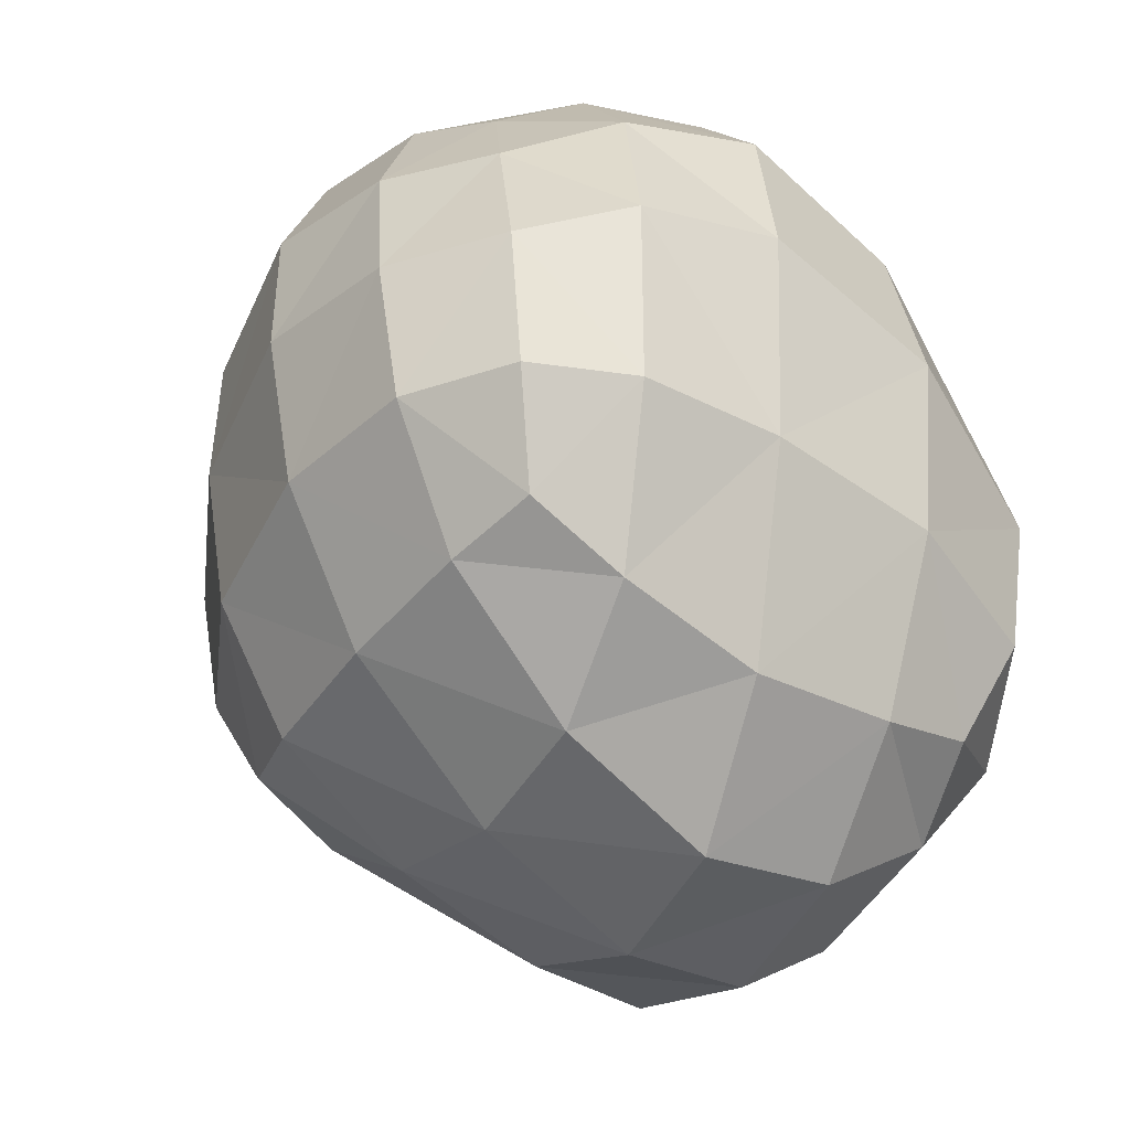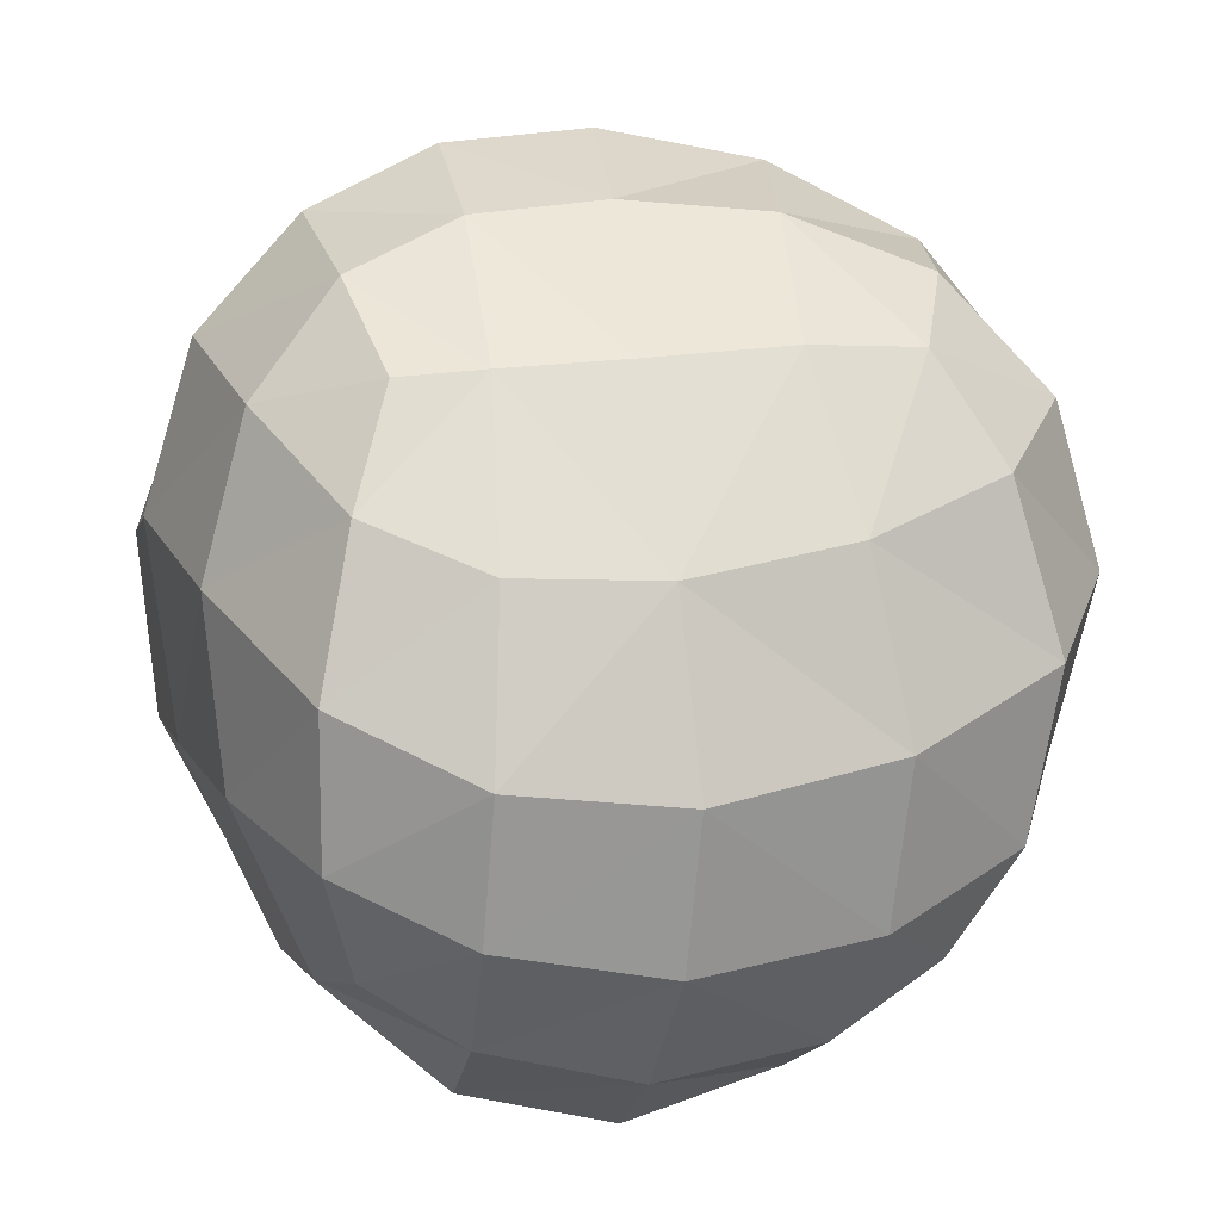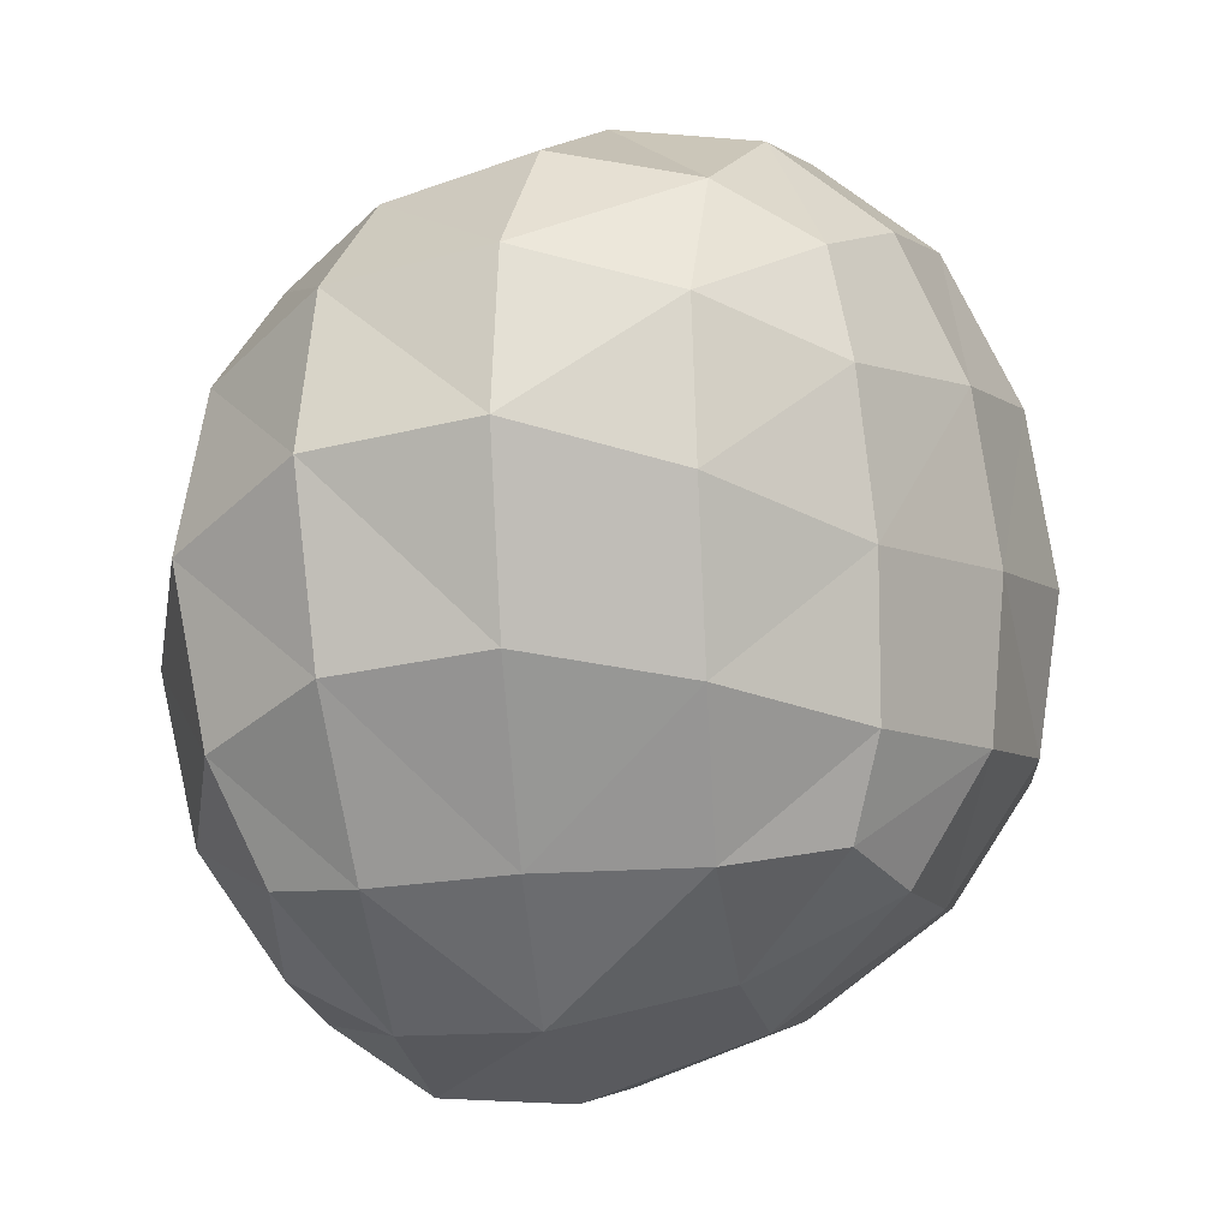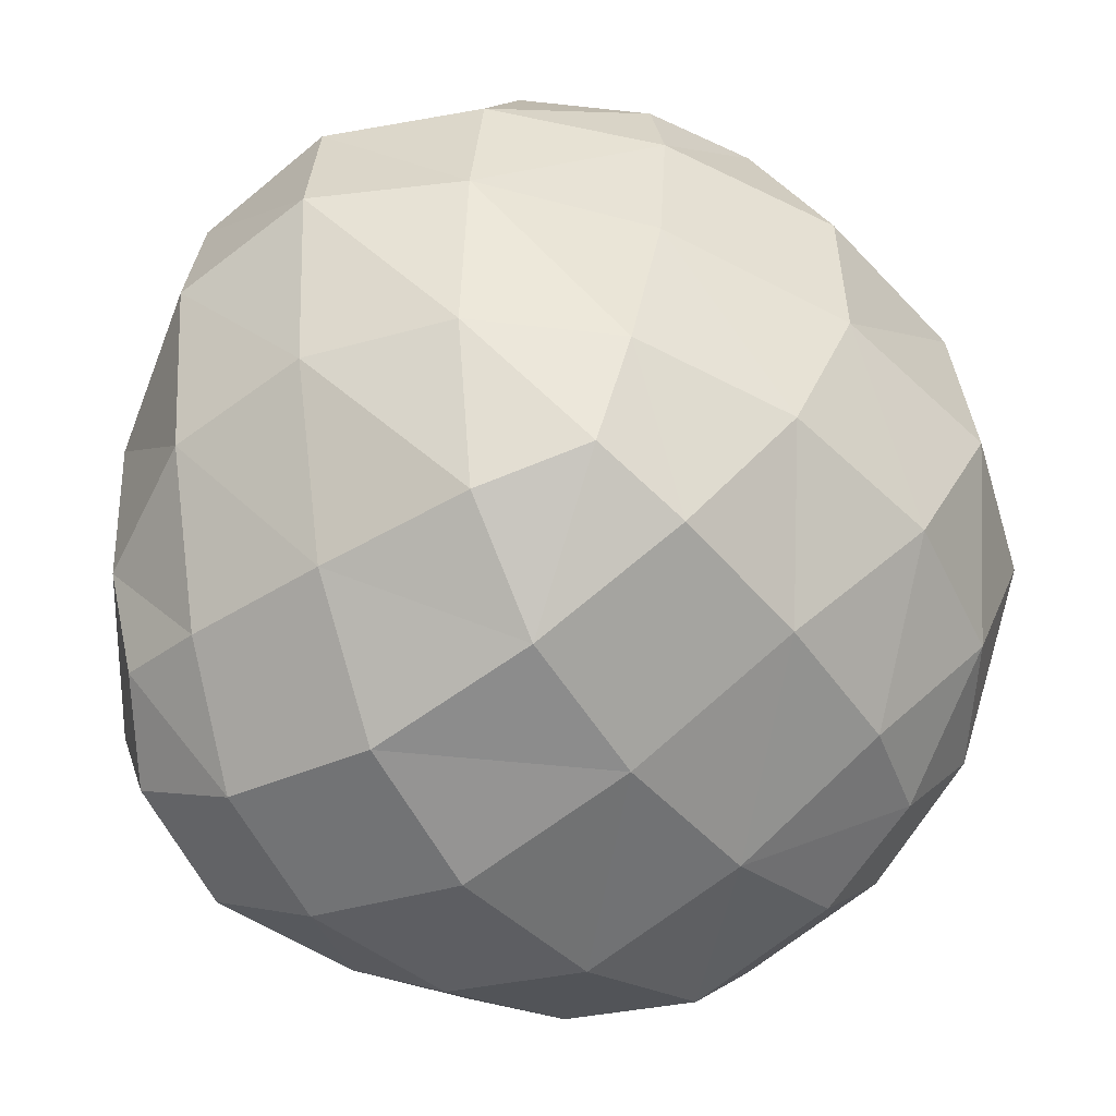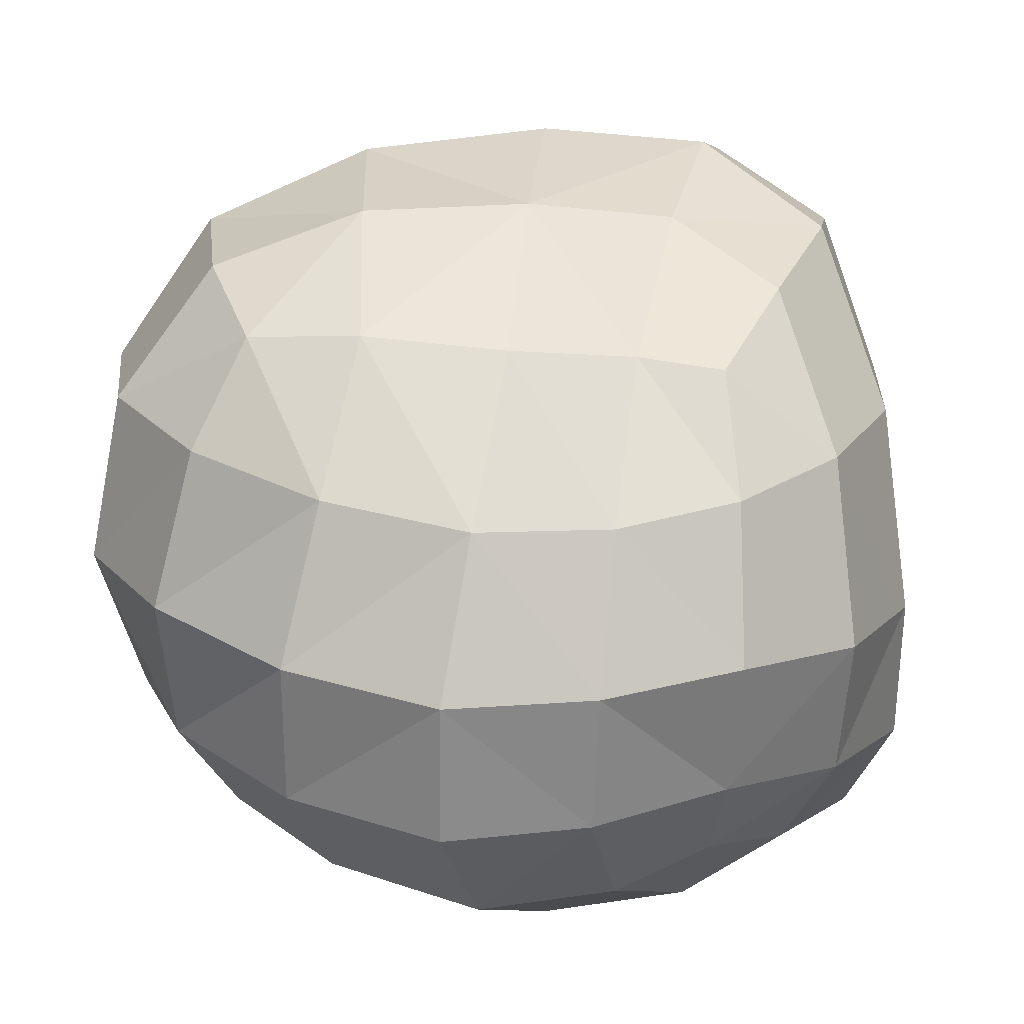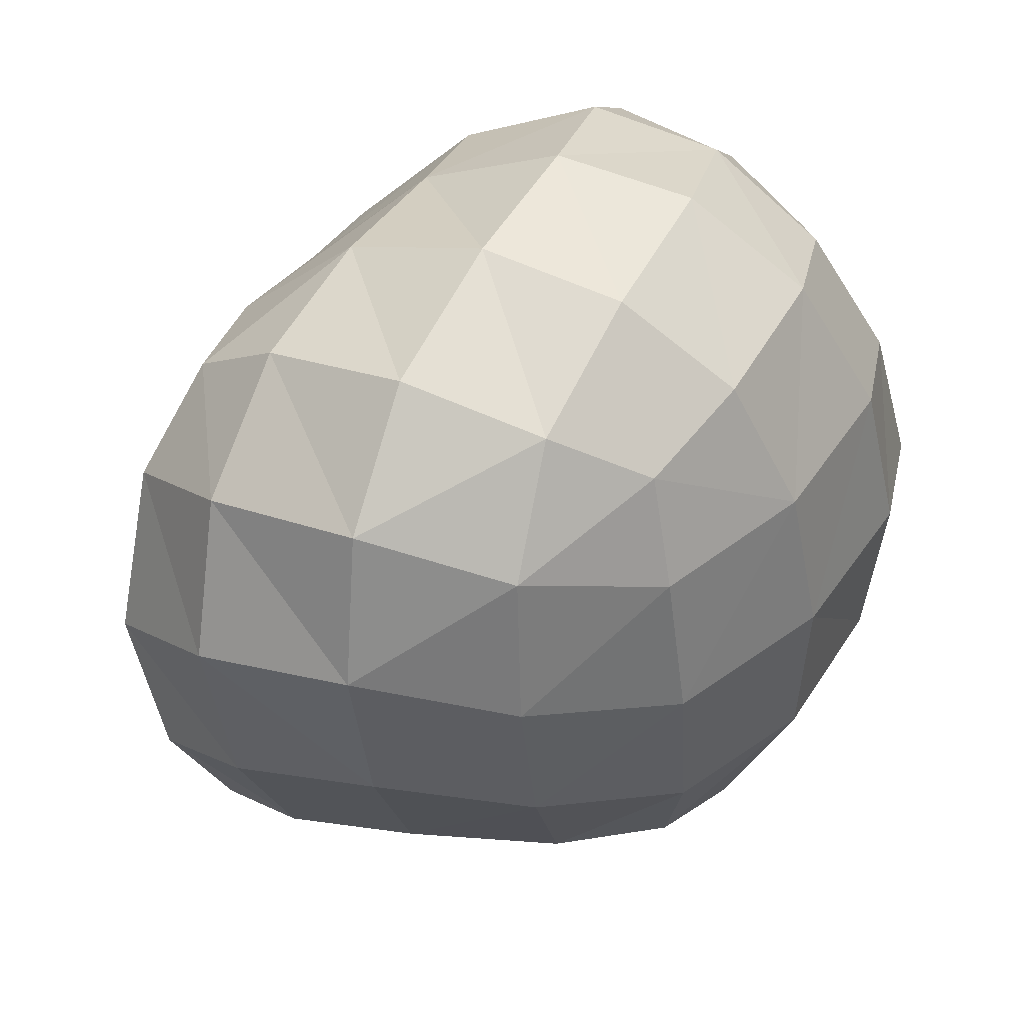
<metadata>
{"format":"obj","ext":"obj","renderer":"f3d","projection":"perspective","resolution":1024,"background":"white","views":[{"elev":-35.7,"azim":56.2,"up":"+Z"},{"elev":9.0,"azim":166.3,"up":"+Z"},{"elev":-13.5,"azim":-77.0,"up":"+Z"},{"elev":-54.5,"azim":-153.2,"up":"+Y"},{"elev":18.3,"azim":9.2,"up":"+Y"},{"elev":34.3,"azim":-68.6,"up":"+Z"}]}
</metadata>
<code>
o Cube
v -1.001 -0.8317 0.9129
v -0.9114 0.8799 0.9293
v -0.7186 -0.8359 -0.8393
v -1.004 0.8494 -0.9562
v 0.6991 -0.8431 1.018
v 0.698 0.8164 0.8644
v 0.9763 -0.8727 -0.739
v 0.8306 0.8858 -0.902
v -0.987 -0.964 -0.007921
v -1.187 -0.00518 1.212
v -1.287 1.076 -0.005462
v -1.007 0.08424 -0.9299
v 0.1891 -0.9907 -0.9014
v -0.03289 0.9729 -1.247
v 0.9338 -0.02397 -1.029
v 1.129 -1.047 0.09106
v 0.9604 1.117 -0.03713
v 0.8206 -0.06275 1.316
v -0.081 -1.058 1.196
v -0.02331 0.8647 0.9101
v -0.08237 1.392 -0.3179
v 0.229 -1.38 0.1279
v -0.1361 -0.1601 1.573
v 1.323 -0.1655 0.3607
v -0.01235 0.1551 -1.51
v -1.626 0.02149 0.2593
v -1.048 -0.9154 0.5265
v -1.061 0.532 1.134
v -1.21 0.9831 -0.5831
v -0.8795 -0.4607 -0.9095
v -0.3399 -0.9503 -0.9206
v 0.5037 0.9655 -1.107
v 0.9799 -0.5415 -0.9068
v 1.124 -1.004 -0.397
v 0.8432 1.009 0.4883
v 0.766 -0.5334 1.219
v 0.3848 -0.9761 1.141
v -0.5157 0.9035 0.9447
v -0.8603 -0.9439 -0.5209
v -1.161 -0.5087 1.089
v -1.124 1.034 0.5649
v -1.054 0.5573 -0.9659
v 0.6797 -0.955 -0.8301
v -0.6094 0.9281 -1.17
v 0.8988 0.5186 -0.9906
v 0.9239 -0.9647 0.625
v 0.9473 1.044 -0.5389
v 0.7812 0.4527 1.141
v -0.6227 -0.982 1.076
v 0.4075 0.8549 0.8868
v -0.04788 1.237 0.3087
v -0.06389 1.268 -0.8496
v 0.511 1.372 -0.2474
v -0.7353 1.316 -0.2121
v 0.08169 -1.299 0.6998
v 0.258 -1.297 -0.4176
v -0.3967 -1.263 0.04171
v 0.7595 -1.292 0.09617
v -0.6878 -0.0976 1.47
v 0.3774 -0.1138 1.525
v -0.1526 -0.6598 1.508
v -0.06955 0.3725 1.358
v 1.163 -0.1093 0.9318
v 1.233 -0.1282 -0.3647
v 1.305 -0.6874 0.2471
v 1.22 0.5234 0.2255
v 0.495 0.08879 -1.418
v -0.524 0.1398 -1.334
v 0.07679 -0.4434 -1.293
v -0.0324 0.6171 -1.484
v -1.416 0.03978 -0.3577
v -1.532 0.0238 0.7995
v -1.414 -0.522 0.1256
v -1.589 0.6038 0.1939
v -1.433 0.5749 -0.4219
v 0.4851 0.578 -1.359
v 1.074 0.5048 0.7686
v -0.5792 0.4416 1.317
v 0.5752 -1.207 0.6501
v -0.6202 1.213 0.4047
v 0.4592 1.212 0.3309
v 0.5255 1.26 -0.7322
v -0.7055 1.191 -0.7737
v -0.5118 -1.192 0.6016
v -0.3336 -1.208 -0.494
v 0.7785 -1.221 -0.3981
v -0.703 -0.6014 1.377
v 0.344 -0.5954 1.453
v 0.3934 0.3943 1.314
v 1.112 -0.6071 0.8048
v 1.248 -0.6472 -0.3755
v 1.156 0.5149 -0.4132
v 0.5726 -0.4747 -1.205
v -0.4306 -0.4431 -1.198
v -0.5703 0.5941 -1.341
v -1.222 -0.5052 -0.4385
v -1.402 -0.5028 0.6589
v -1.432 0.5959 0.745
f 74 71 26
f 11 75 74
f 29 42 75
f 75 12 71
f 25 76 67
f 14 76 70
f 32 45 76
f 67 45 15
f 24 77 63
f 66 35 77
f 77 6 48
f 63 48 18
f 62 59 23
f 62 38 78
f 78 2 28
f 78 10 59
f 22 79 55
f 58 46 79
f 79 5 37
f 55 37 19
f 54 51 21
f 11 80 54
f 80 2 38
f 51 38 20
f 17 81 35
f 53 51 81
f 51 50 81
f 35 50 6
f 8 82 47
f 32 52 82
f 82 21 53
f 47 53 17
f 44 52 14
f 4 83 44
f 29 54 83
f 83 21 52
f 9 84 27
f 57 55 84
f 84 19 49
f 84 1 27
f 3 85 39
f 13 85 31
f 56 57 85
f 39 57 9
f 43 56 13
f 7 86 43
f 86 16 58
f 56 58 22
f 61 49 19
f 23 87 61
f 59 40 87
f 87 1 49
f 36 37 5
f 36 60 88
f 88 23 61
f 88 19 37
f 18 89 60
f 48 50 89
f 89 20 62
f 60 62 23
f 65 46 16
f 24 90 65
f 63 36 90
f 90 5 46
f 7 91 34
f 33 64 91
f 64 65 91
f 91 16 34
f 15 92 64
f 8 92 45
f 92 17 66
f 64 66 24
f 13 93 43
f 69 67 93
f 93 15 33
f 43 33 7
f 3 94 31
f 30 68 94
f 94 25 69
f 31 69 13
f 42 68 12
f 4 95 42
f 95 14 70
f 68 70 25
f 9 96 39
f 73 71 96
f 96 12 30
f 39 30 3
f 1 97 27
f 40 72 97
f 97 26 73
f 27 73 9
f 28 72 10
f 2 98 28
f 41 74 98
f 98 26 72
f 74 75 71
f 11 29 75
f 29 4 42
f 75 42 12
f 25 70 76
f 14 32 76
f 32 8 45
f 67 76 45
f 24 66 77
f 66 17 35
f 77 35 6
f 63 77 48
f 62 78 59
f 62 20 38
f 78 38 2
f 78 28 10
f 22 58 79
f 58 16 46
f 79 46 5
f 55 79 37
f 54 80 51
f 11 41 80
f 80 41 2
f 51 80 38
f 17 53 81
f 53 21 51
f 51 20 50
f 35 81 50
f 8 32 82
f 32 14 52
f 82 52 21
f 47 82 53
f 44 83 52
f 4 29 83
f 29 11 54
f 83 54 21
f 9 57 84
f 57 22 55
f 84 55 19
f 84 49 1
f 3 31 85
f 13 56 85
f 56 22 57
f 39 85 57
f 43 86 56
f 7 34 86
f 86 34 16
f 56 86 58
f 61 87 49
f 23 59 87
f 59 10 40
f 87 40 1
f 36 88 37
f 36 18 60
f 88 60 23
f 88 61 19
f 18 48 89
f 48 6 50
f 89 50 20
f 60 89 62
f 65 90 46
f 24 63 90
f 63 18 36
f 90 36 5
f 7 33 91
f 33 15 64
f 64 24 65
f 91 65 16
f 15 45 92
f 8 47 92
f 92 47 17
f 64 92 66
f 13 69 93
f 69 25 67
f 93 67 15
f 43 93 33
f 3 30 94
f 30 12 68
f 94 68 25
f 31 94 69
f 42 95 68
f 4 44 95
f 95 44 14
f 68 95 70
f 9 73 96
f 73 26 71
f 96 71 12
f 39 96 30
f 1 40 97
f 40 10 72
f 97 72 26
f 27 97 73
f 28 98 72
f 2 41 98
f 41 11 74
f 98 74 26

</code>
